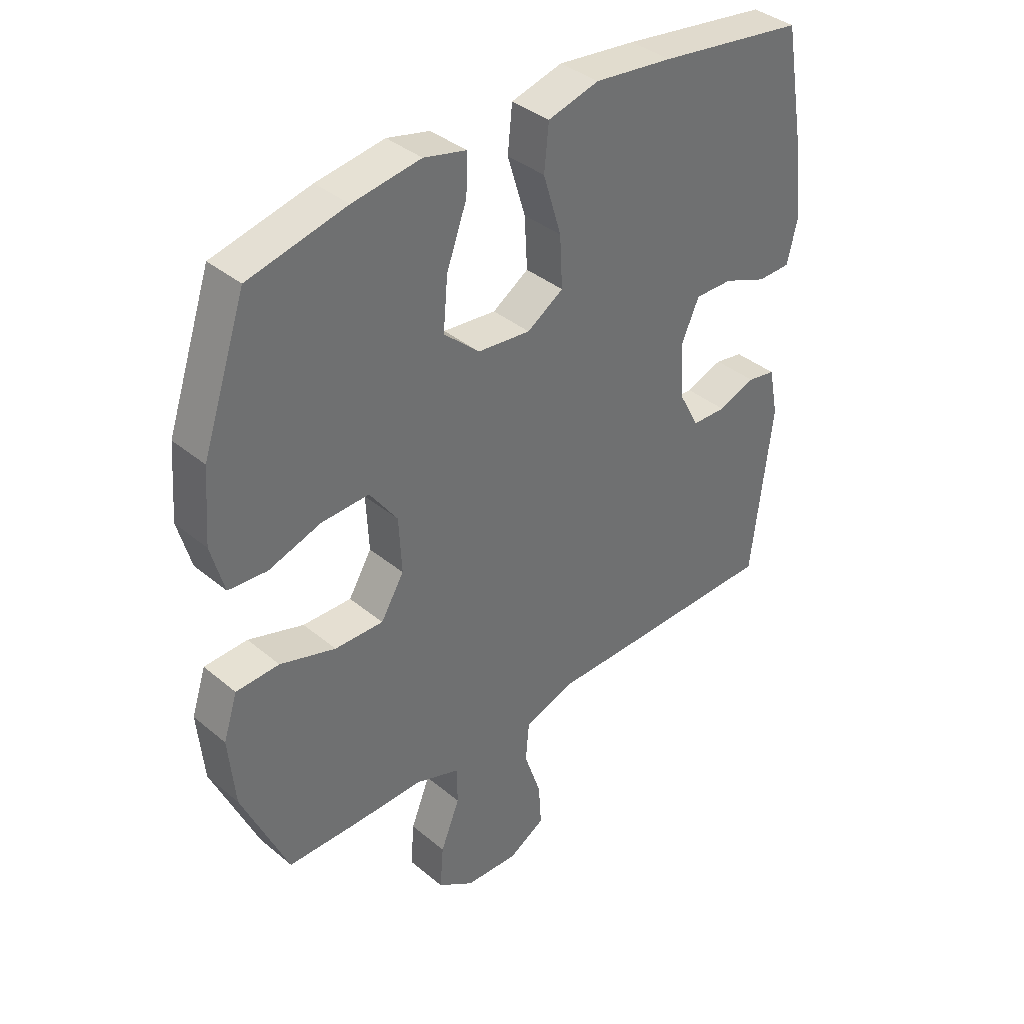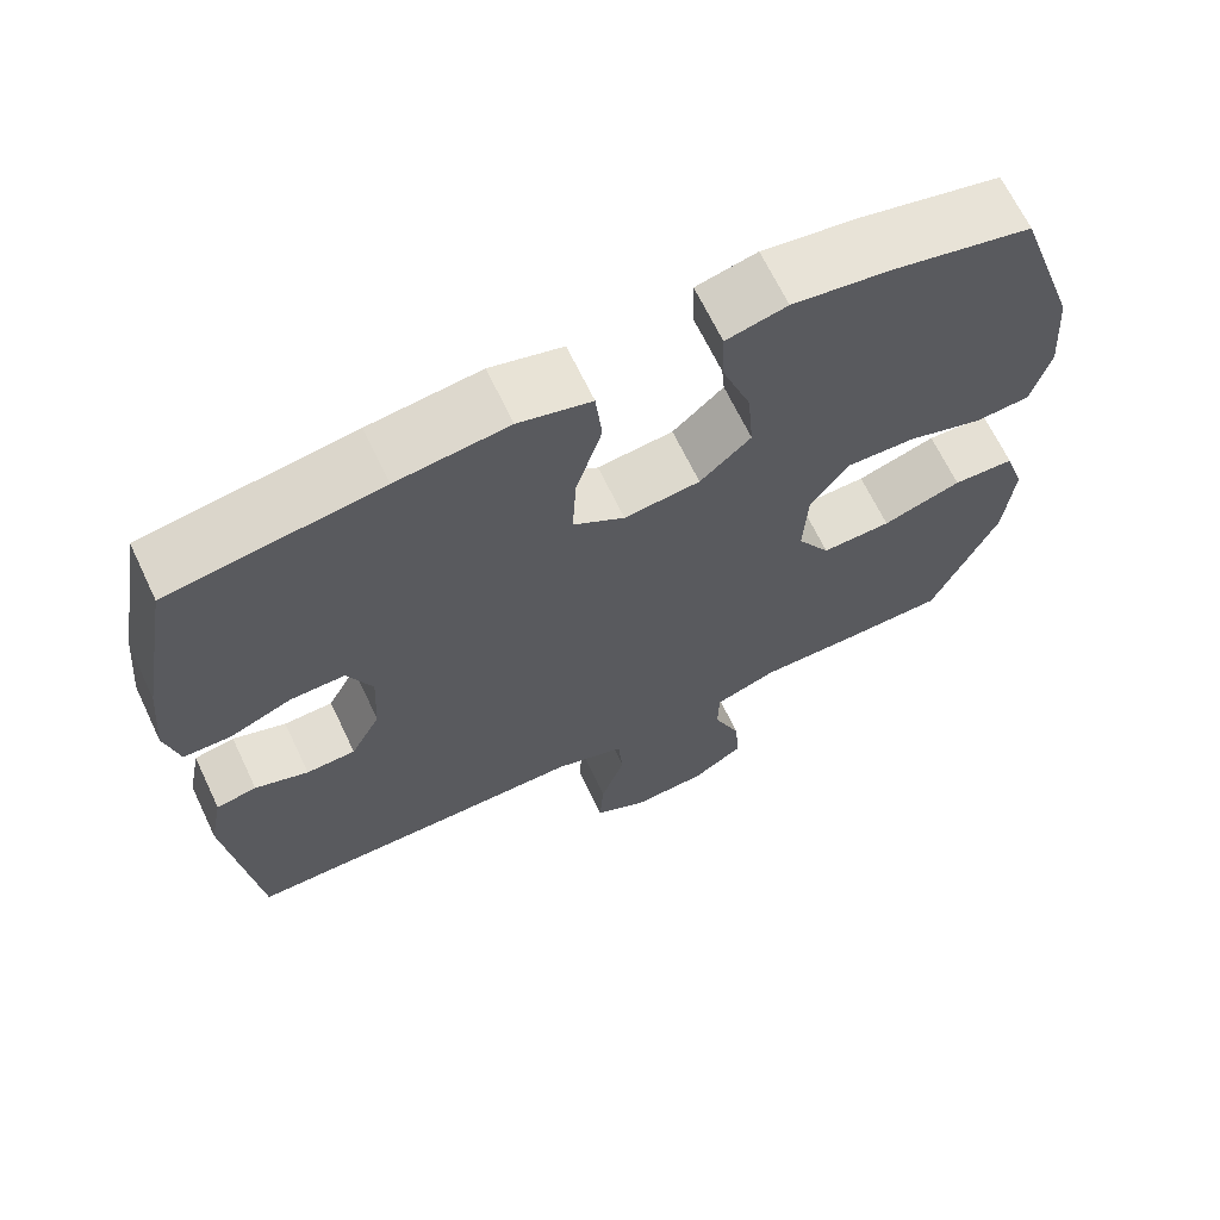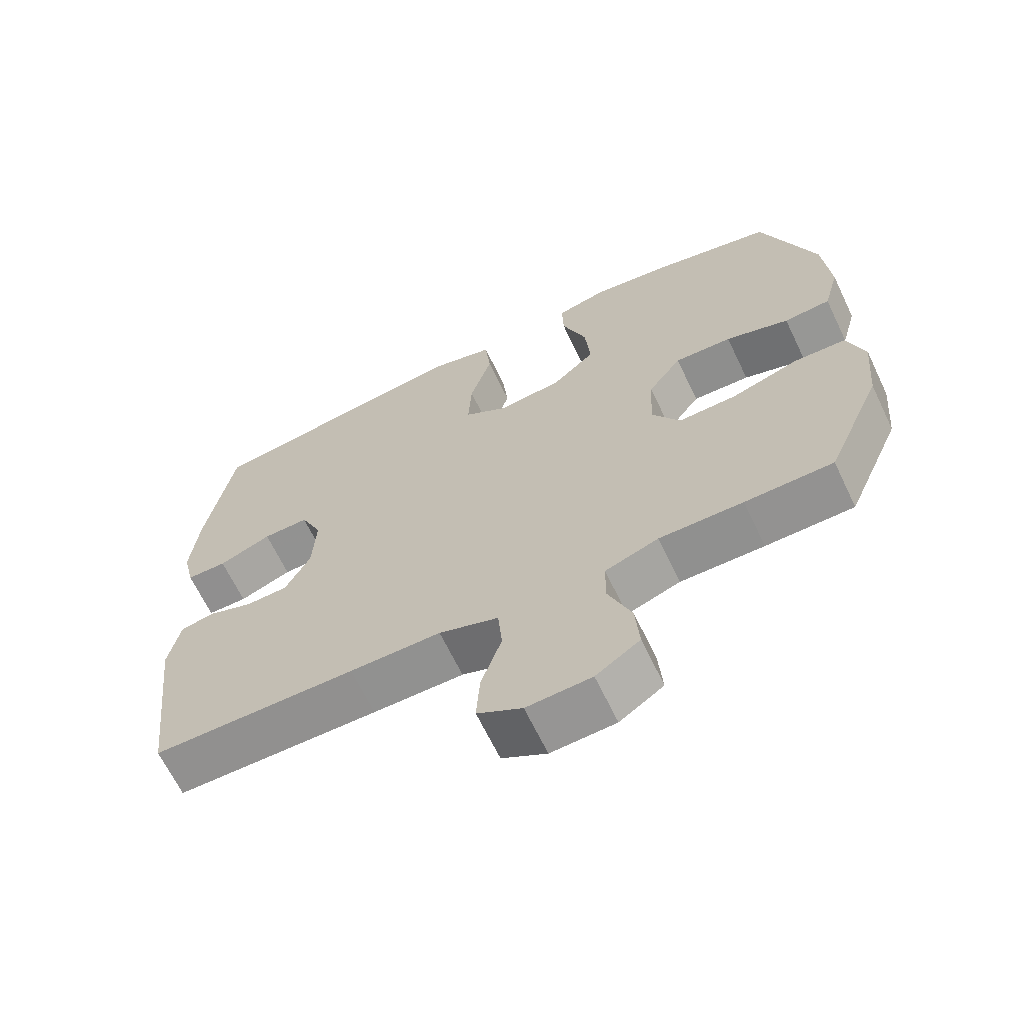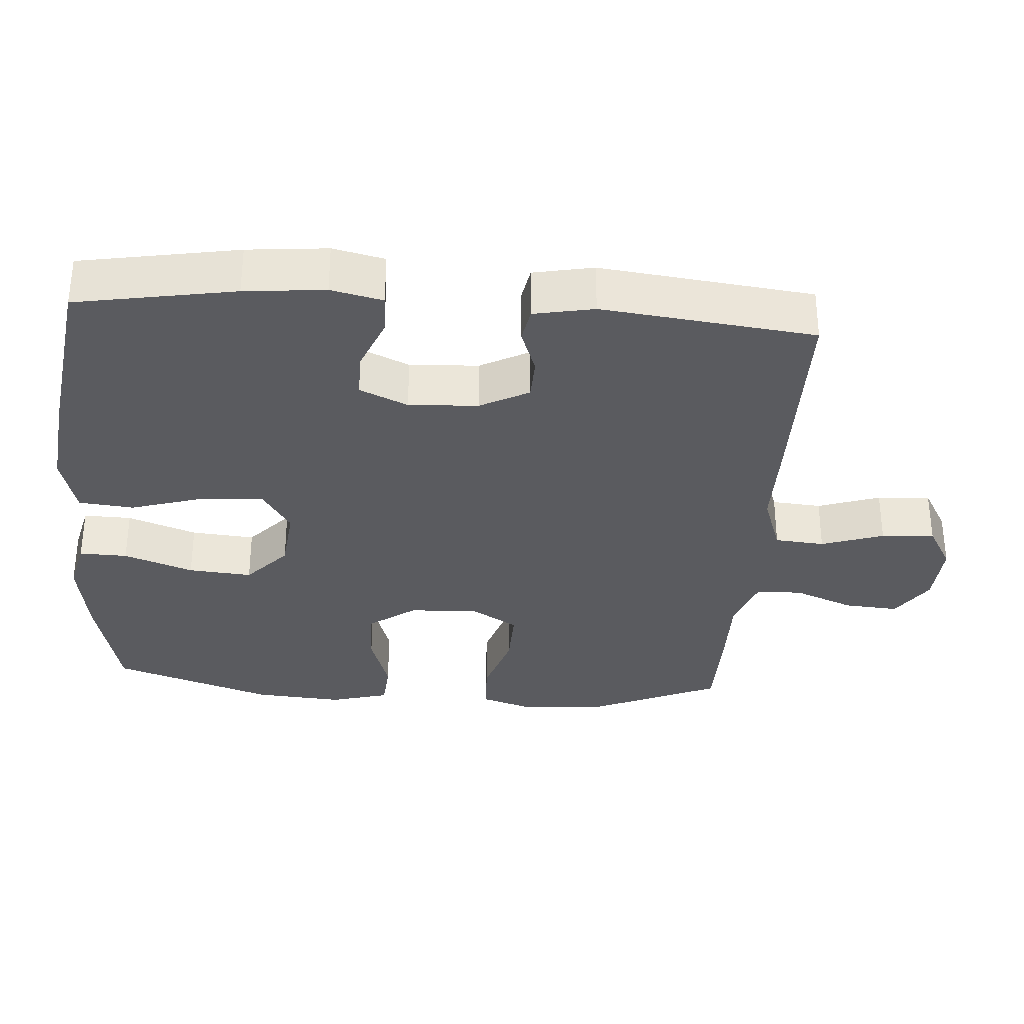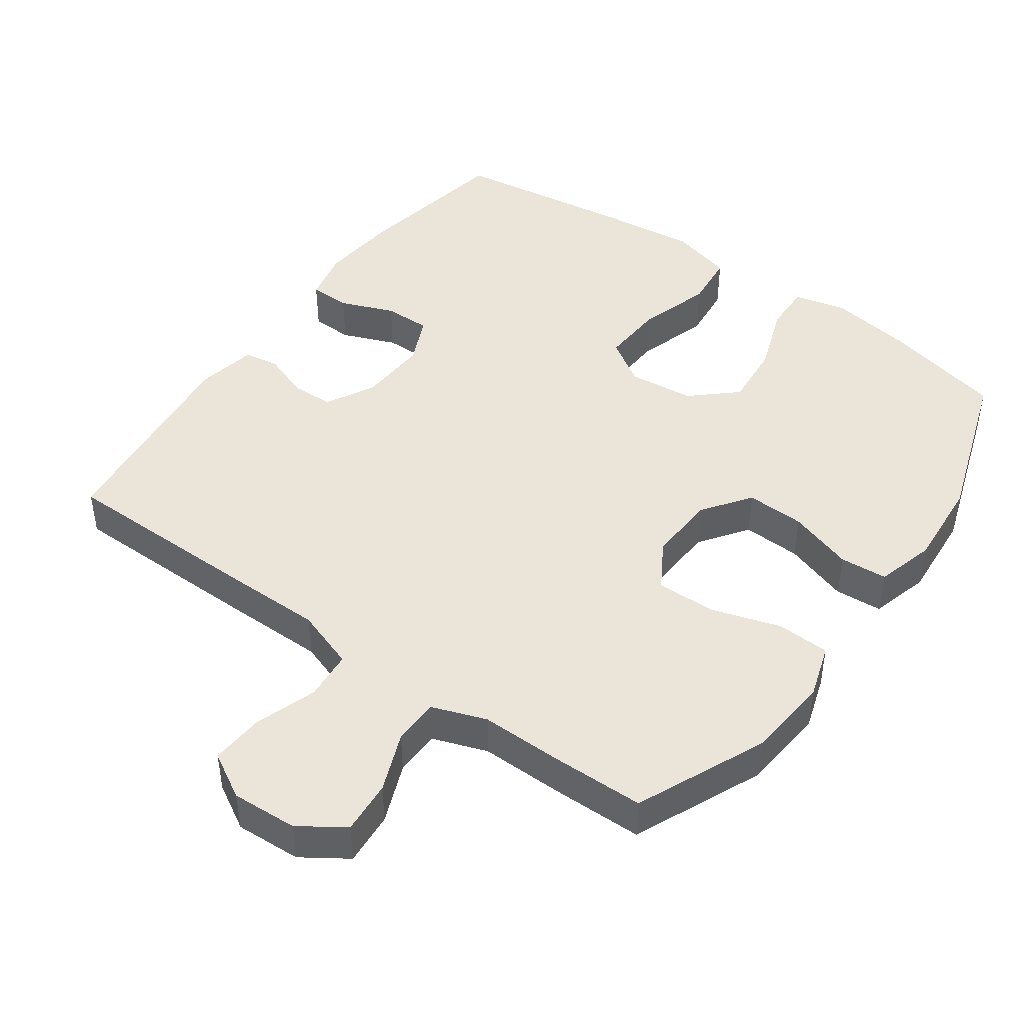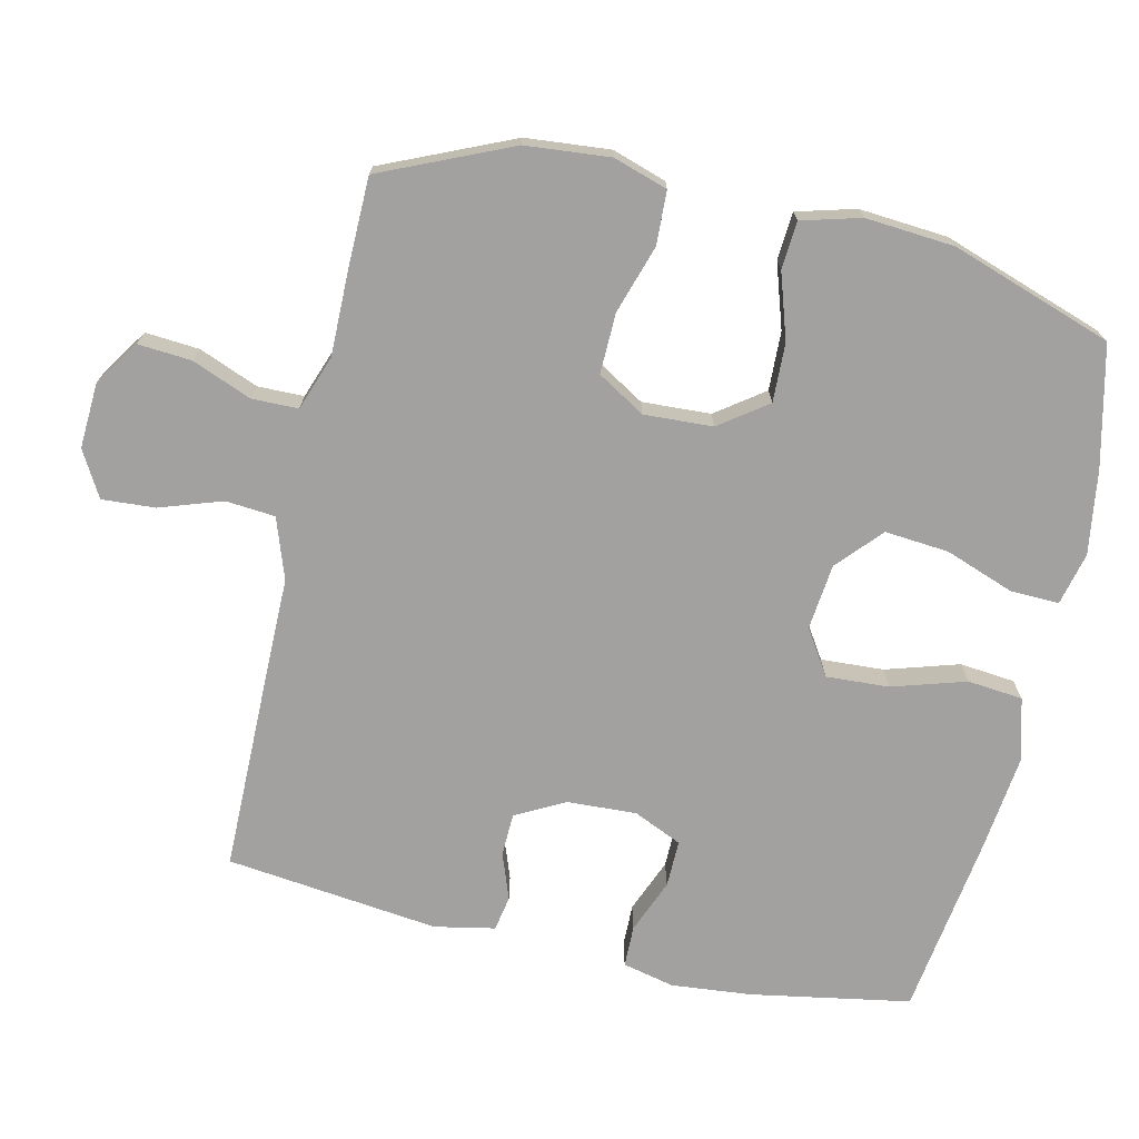
<metadata>
{"format":"obj","ext":"obj","renderer":"f3d","projection":"perspective","resolution":1024,"background":"white","views":[{"elev":37.9,"azim":-43.6,"up":"+Z"},{"elev":66.9,"azim":154.5,"up":"+Z"},{"elev":-65.9,"azim":-154.4,"up":"+Z"},{"elev":-32.8,"azim":85.9,"up":"+Y"},{"elev":45.2,"azim":-144.3,"up":"+Y"},{"elev":-72.2,"azim":-102.8,"up":"+Y"}]}
</metadata>
<code>
v 0.5 0.07 0.5
v 0.54 0.07 0.273
v 0.551 0.07 0.158
v 0.534 0.07 0.084
v 0.475 0.07 0.083
v 0.398 0.07 0.114
v 0.331 0.07 0.115
v 0.3 0.07 0.046
v 0.305 0.07 -0.053
v 0.342 0.07 -0.123
v 0.403 0.07 -0.125
v 0.469 0.07 -0.101
v 0.519 0.07 -0.11
v 0.536 0.07 -0.196
v 0.5 0.07 -0.5
v 0.203 0.07 -0.502
v 0.07 0.07 -0.502
v -0.017 0.07 -0.532
v -0.023 0.07 -0.603
v 0.007 0.07 -0.692
v 0.012 0.07 -0.768
v -0.053 0.07 -0.805
v -0.147 0.07 -0.8
v -0.211 0.07 -0.757
v -0.205 0.07 -0.68
v -0.171 0.07 -0.595
v -0.172 0.07 -0.529
v -0.25 0.07 -0.501
v -0.372 0.07 -0.502
v -0.5 0.07 -0.5
v -0.581 0.07 -0.315
v -0.592 0.07 -0.194
v -0.567 0.07 -0.117
v -0.491 0.07 -0.114
v -0.393 0.07 -0.145
v -0.307 0.07 -0.147
v -0.266 0.07 -0.079
v -0.271 0.07 0.019
v -0.32 0.07 0.087
v -0.404 0.07 0.084
v -0.497 0.07 0.054
v -0.565 0.07 0.059
v -0.588 0.07 0.143
v -0.578 0.07 0.27
v -0.5 0.07 0.5
v -0.328 0.07 0.54
v -0.208 0.07 0.558
v -0.133 0.07 0.54
v -0.135 0.07 0.471
v -0.171 0.07 0.372
v -0.179 0.07 0.281
v -0.116 0.07 0.224
v -0.022 0.07 0.214
v 0.042 0.07 0.255
v 0.037 0.07 0.345
v 0.005 0.07 0.45
v 0.013 0.07 0.529
v 0.103 0.07 0.553
v 0.241 0.07 0.537
v 0.5 0 0.5
v 0.54 0 0.273
v 0.551 0 0.158
v 0.534 0 0.084
v 0.475 0 0.083
v 0.398 0 0.114
v 0.331 0 0.115
v 0.3 0 0.046
v 0.305 0 -0.053
v 0.342 0 -0.123
v 0.403 0 -0.125
v 0.469 0 -0.101
v 0.519 0 -0.11
v 0.536 0 -0.196
v 0.5 0 -0.5
v 0.203 0 -0.502
v 0.07 0 -0.502
v -0.017 0 -0.532
v -0.023 0 -0.603
v 0.007 0 -0.692
v 0.012 0 -0.768
v -0.053 0 -0.805
v -0.147 0 -0.8
v -0.211 0 -0.757
v -0.205 0 -0.68
v -0.171 0 -0.595
v -0.172 0 -0.529
v -0.25 0 -0.501
v -0.372 0 -0.502
v -0.5 0 -0.5
v -0.581 0 -0.315
v -0.592 0 -0.194
v -0.567 0 -0.117
v -0.491 0 -0.114
v -0.393 0 -0.145
v -0.307 0 -0.147
v -0.266 0 -0.079
v -0.271 0 0.019
v -0.32 0 0.087
v -0.404 0 0.084
v -0.497 0 0.054
v -0.565 0 0.059
v -0.588 0 0.143
v -0.578 0 0.27
v -0.5 0 0.5
v -0.328 0 0.54
v -0.208 0 0.558
v -0.133 0 0.54
v -0.135 0 0.471
v -0.171 0 0.372
v -0.179 0 0.281
v -0.116 0 0.224
v -0.022 0 0.214
v 0.042 0 0.255
v 0.037 0 0.345
v 0.005 0 0.45
v 0.013 0 0.529
v 0.103 0 0.553
v 0.241 0 0.537
f 55 56 57 58
f 54 55 58 59
f 47 48 49 50
f 47 50 51
f 46 47 51
f 45 46 51
f 44 45 51 52
f 40 41 42 43
f 39 40 43 44
f 32 33 34 35
f 32 35 36
f 31 32 36
f 28 29 30 31
f 27 28 31 36
f 23 24 25 26
f 23 26 27
f 22 23 27
f 19 20 21 22
f 18 19 22 27
f 17 18 27 36
f 11 12 13 14
f 10 11 14 15
f 9 10 15 16
f 3 4 5 6
f 3 6 7
f 2 3 7
f 54 59 1 2
f 53 54 2 7
f 39 44 52 53
f 38 39 53 7
f 37 38 7 8
f 16 17 36 37
f 8 9 16 37
f 117 116 115 114
f 118 117 114 113
f 109 108 107 106
f 110 109 106
f 110 106 105
f 110 105 104
f 111 110 104 103
f 102 101 100 99
f 103 102 99 98
f 94 93 92 91
f 95 94 91
f 95 91 90
f 90 89 88 87
f 95 90 87 86
f 85 84 83 82
f 86 85 82
f 86 82 81
f 81 80 79 78
f 86 81 78 77
f 95 86 77 76
f 73 72 71 70
f 74 73 70 69
f 75 74 69 68
f 65 64 63 62
f 66 65 62
f 66 62 61
f 61 60 118 113
f 66 61 113 112
f 112 111 103 98
f 66 112 98 97
f 67 66 97 96
f 96 95 76 75
f 96 75 68 67
f 1 60 61 2
f 2 61 62 3
f 3 62 63 4
f 4 63 64 5
f 5 64 65 6
f 6 65 66 7
f 7 66 67 8
f 8 67 68 9
f 9 68 69 10
f 10 69 70 11
f 11 70 71 12
f 12 71 72 13
f 13 72 73 14
f 14 73 74 15
f 15 74 75 16
f 16 75 76 17
f 17 76 77 18
f 18 77 78 19
f 19 78 79 20
f 20 79 80 21
f 21 80 81 22
f 22 81 82 23
f 23 82 83 24
f 24 83 84 25
f 25 84 85 26
f 26 85 86 27
f 27 86 87 28
f 28 87 88 29
f 29 88 89 30
f 30 89 90 31
f 31 90 91 32
f 32 91 92 33
f 33 92 93 34
f 34 93 94 35
f 35 94 95 36
f 36 95 96 37
f 37 96 97 38
f 38 97 98 39
f 39 98 99 40
f 40 99 100 41
f 41 100 101 42
f 42 101 102 43
f 43 102 103 44
f 44 103 104 45
f 45 104 105 46
f 46 105 106 47
f 47 106 107 48
f 48 107 108 49
f 49 108 109 50
f 50 109 110 51
f 51 110 111 52
f 52 111 112 53
f 53 112 113 54
f 54 113 114 55
f 55 114 115 56
f 56 115 116 57
f 57 116 117 58
f 58 117 118 59
f 59 118 60 1

</code>
